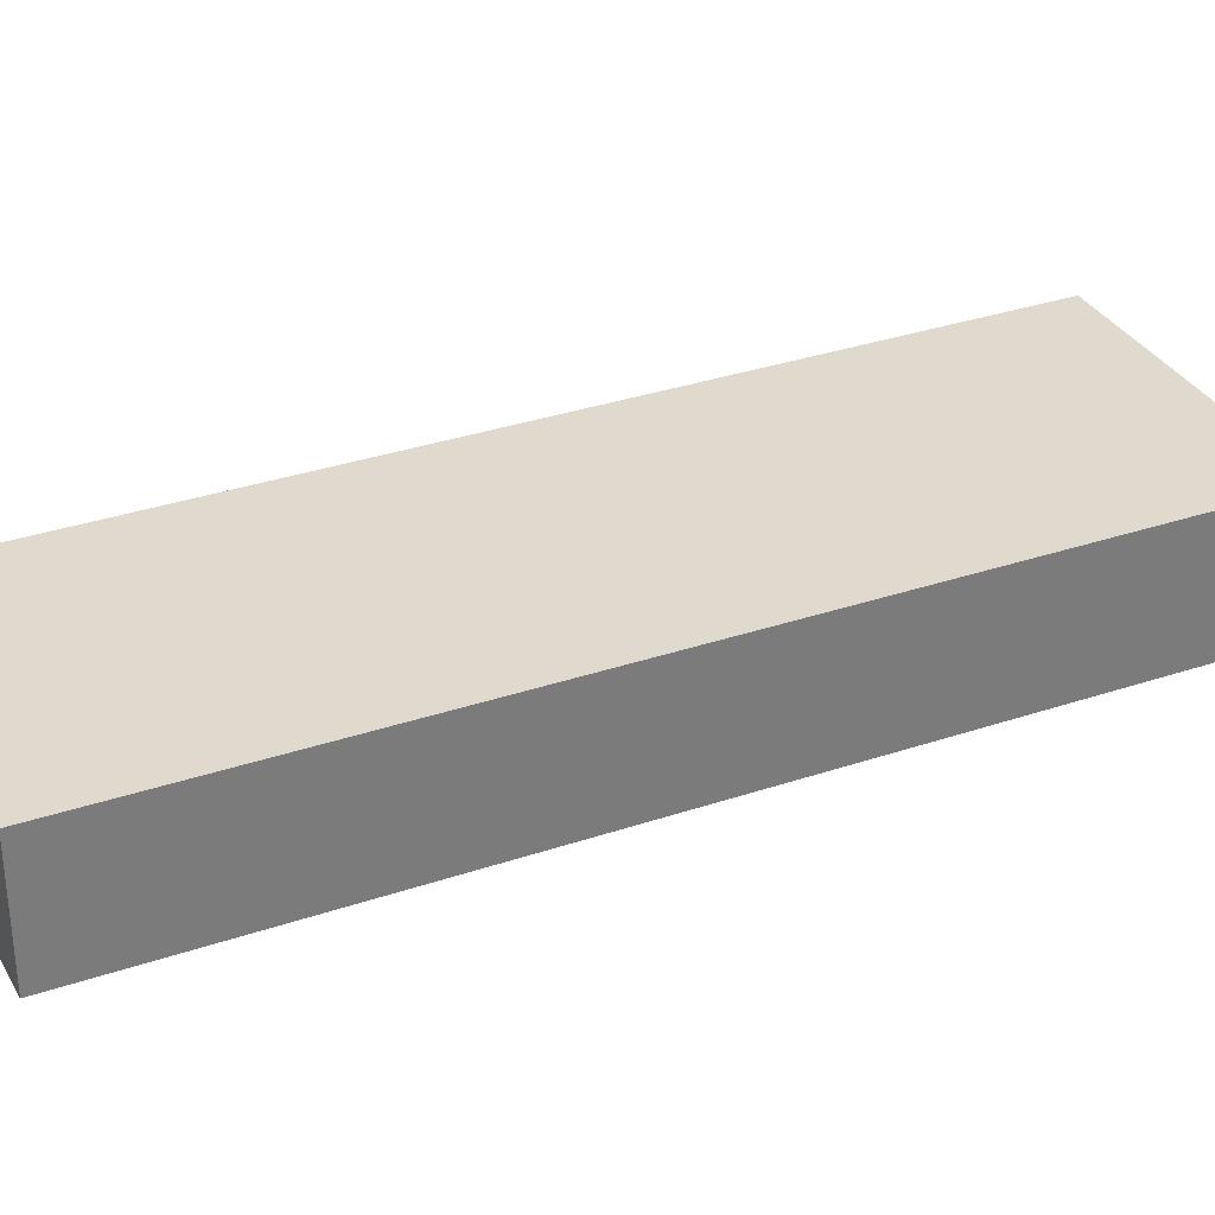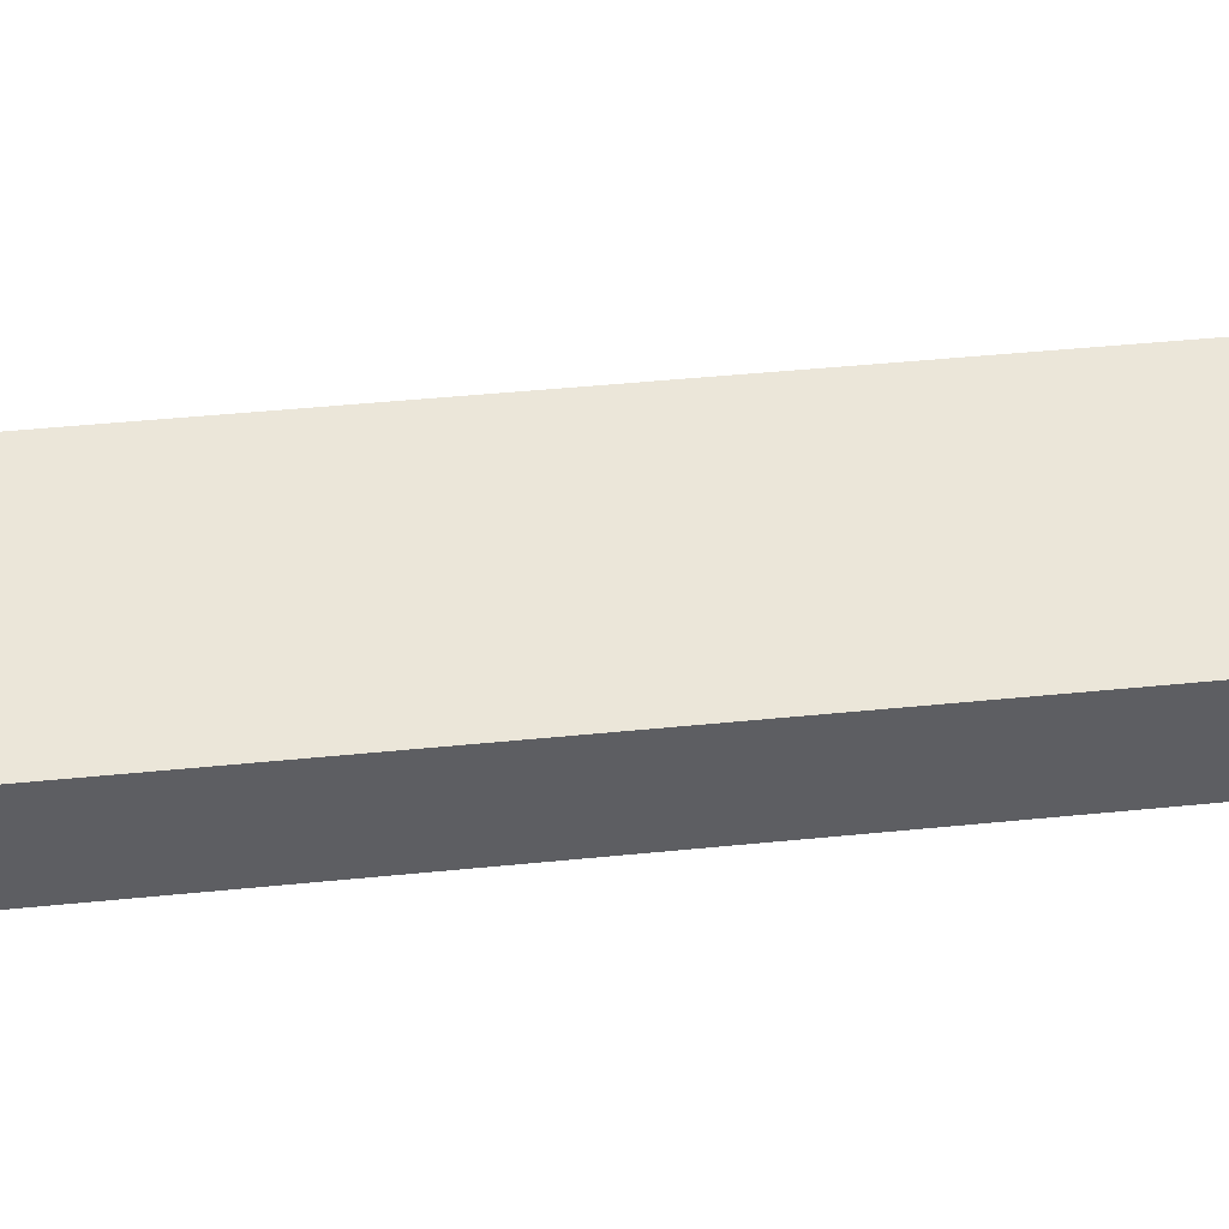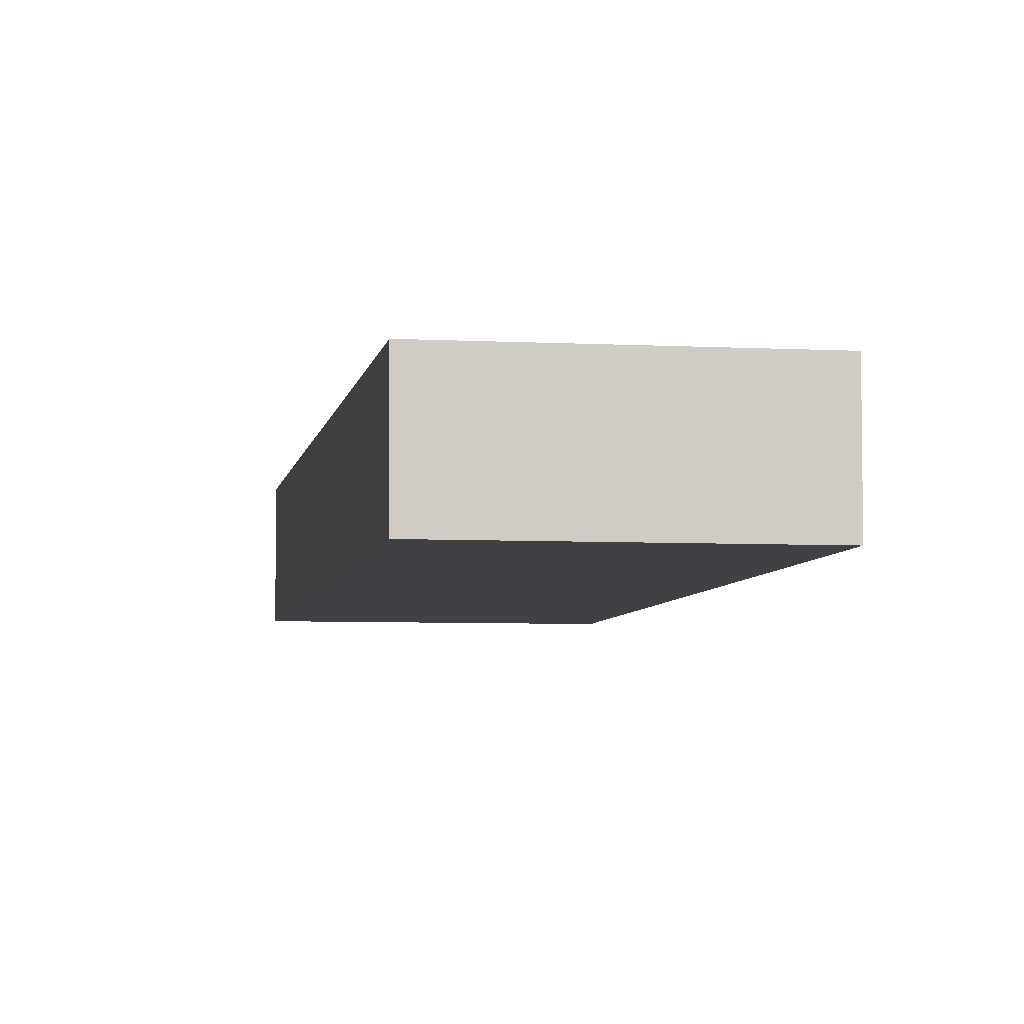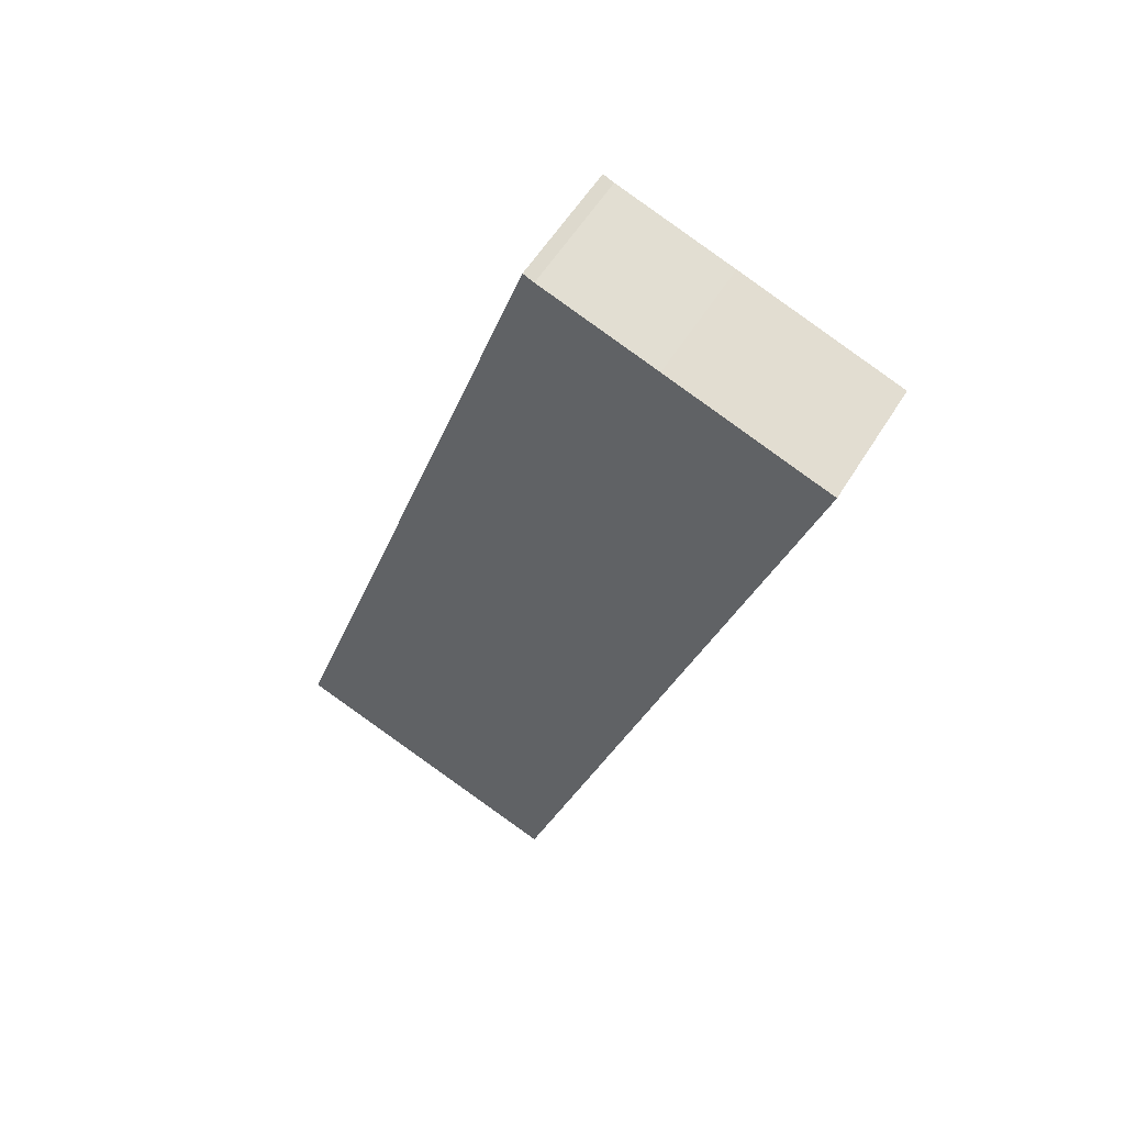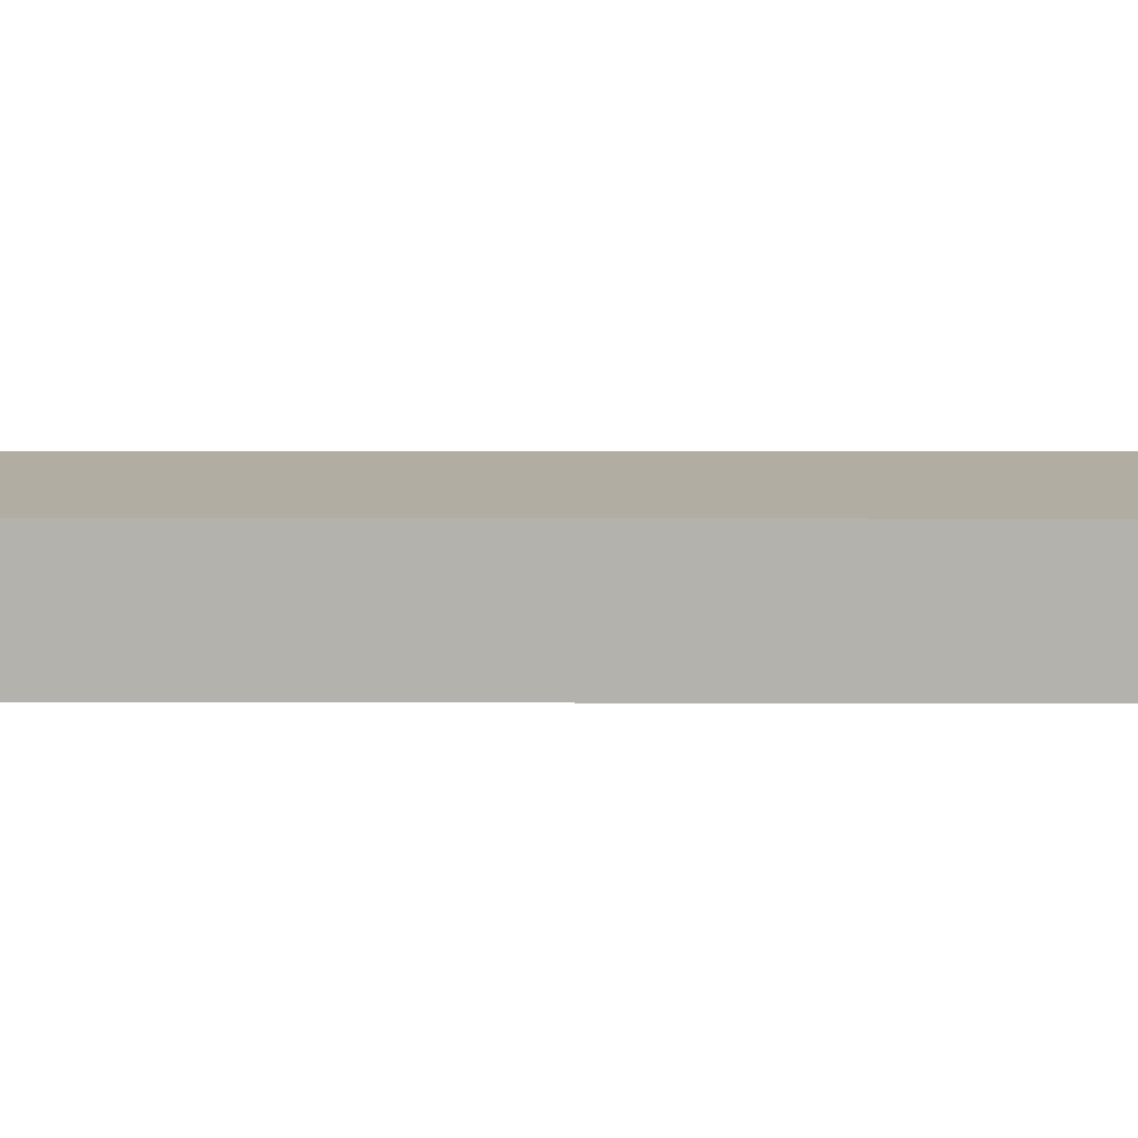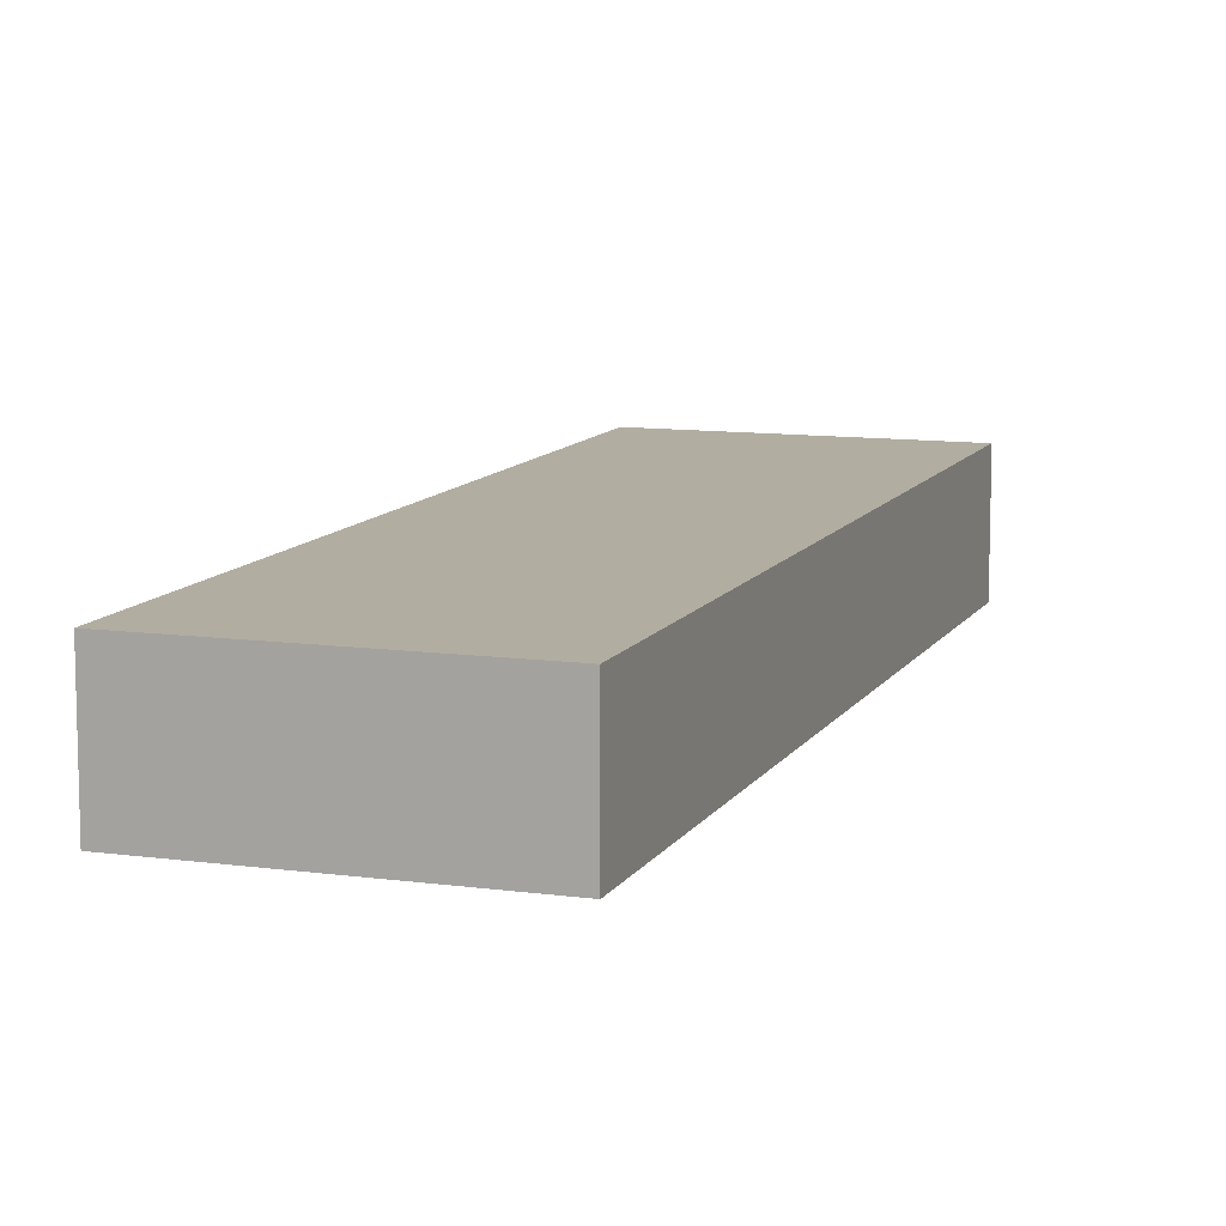
<metadata>
{"format":"obj","ext":"obj","renderer":"f3d","projection":"perspective","resolution":1024,"background":"white","views":[{"elev":32.7,"azim":83.2,"up":"+Y"},{"elev":48.4,"azim":-77.9,"up":"+Y"},{"elev":-5.5,"azim":-170.9,"up":"+Y"},{"elev":55.7,"azim":30.9,"up":"+Z"},{"elev":10.6,"azim":108.6,"up":"+Y"},{"elev":10.5,"azim":-142.5,"up":"+Y"}]}
</metadata>
<code>
v  19.95 8.326 57.48
v  0 8.326 5.098e-16
v  19.23 8.326 57.78
v  19.18 8.326 -6.355
v  27.63 8.326 54.93
v  38.35 8.326 51.33
v  38.35 -3.143e-15 51.33
v  19.18 3.891e-16 -6.355
v  0 0 0
v  19.23 -3.538e-15 57.78
v  27.63 -3.363e-15 54.93
v  19.95 -3.519e-15 57.48
g defaultobject
f 1 2 3
f 2 1 4
f 4 1 5
f 4 5 6
f 7 4 6
f 4 7 8
f 8 2 4
f 2 8 9
f 9 3 2
f 3 9 10
f 11 5 1
f 5 11 6
f 6 11 7
f 10 1 3
f 1 10 12
f 11 1 12
f 8 10 9
f 10 8 12
f 12 8 7
f 12 7 11

</code>
